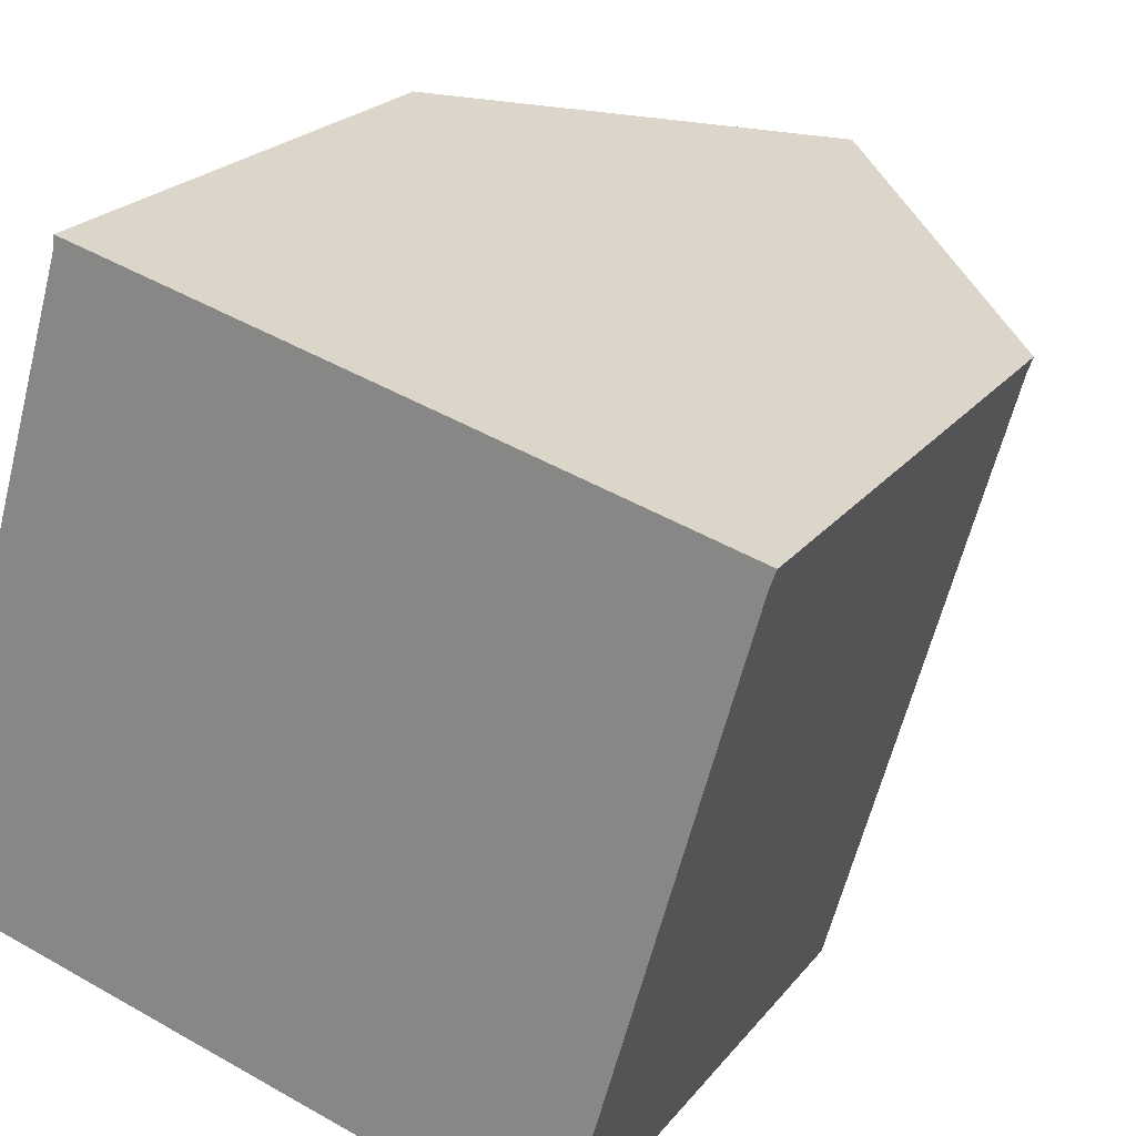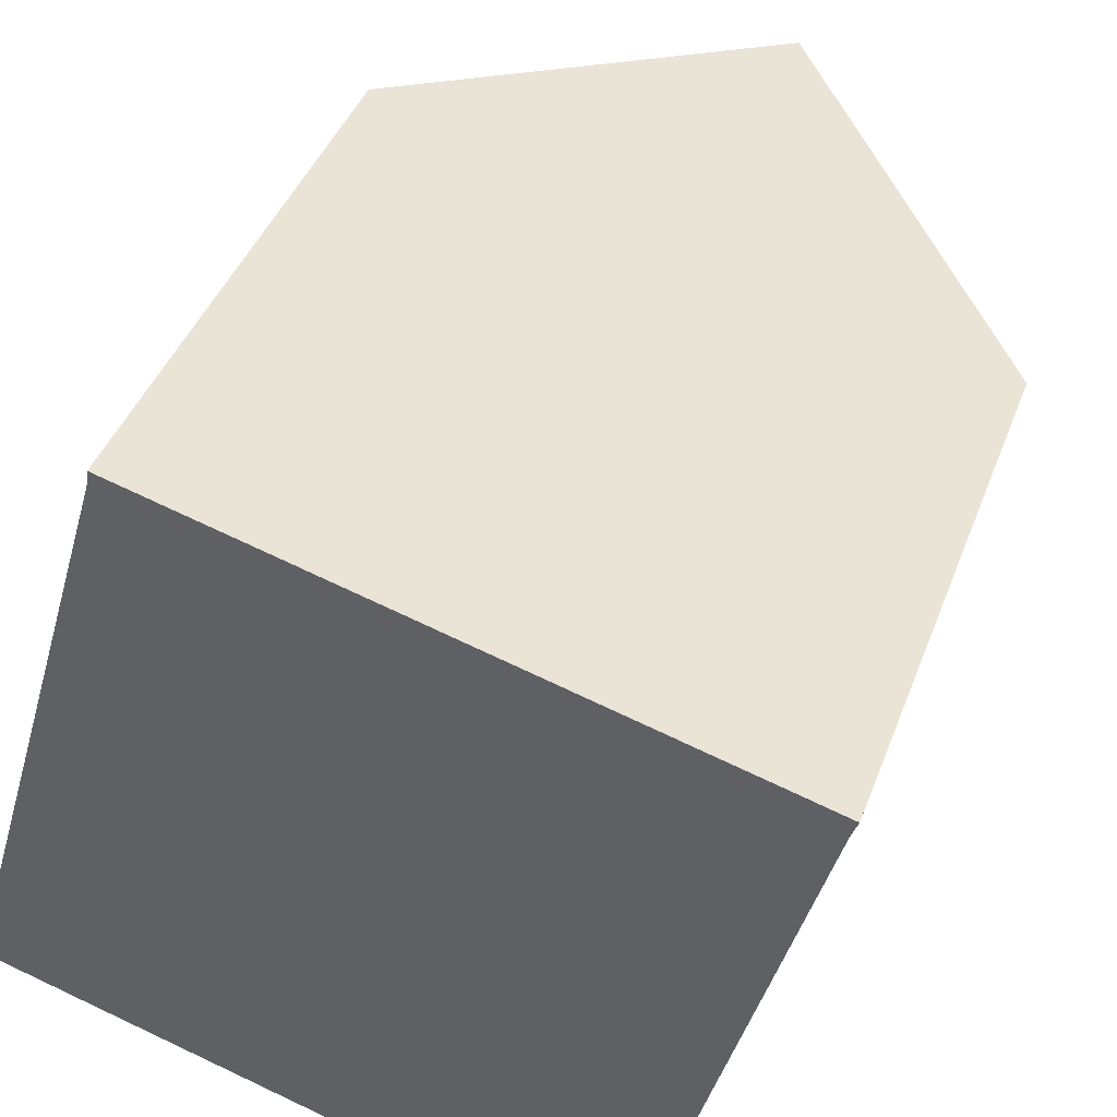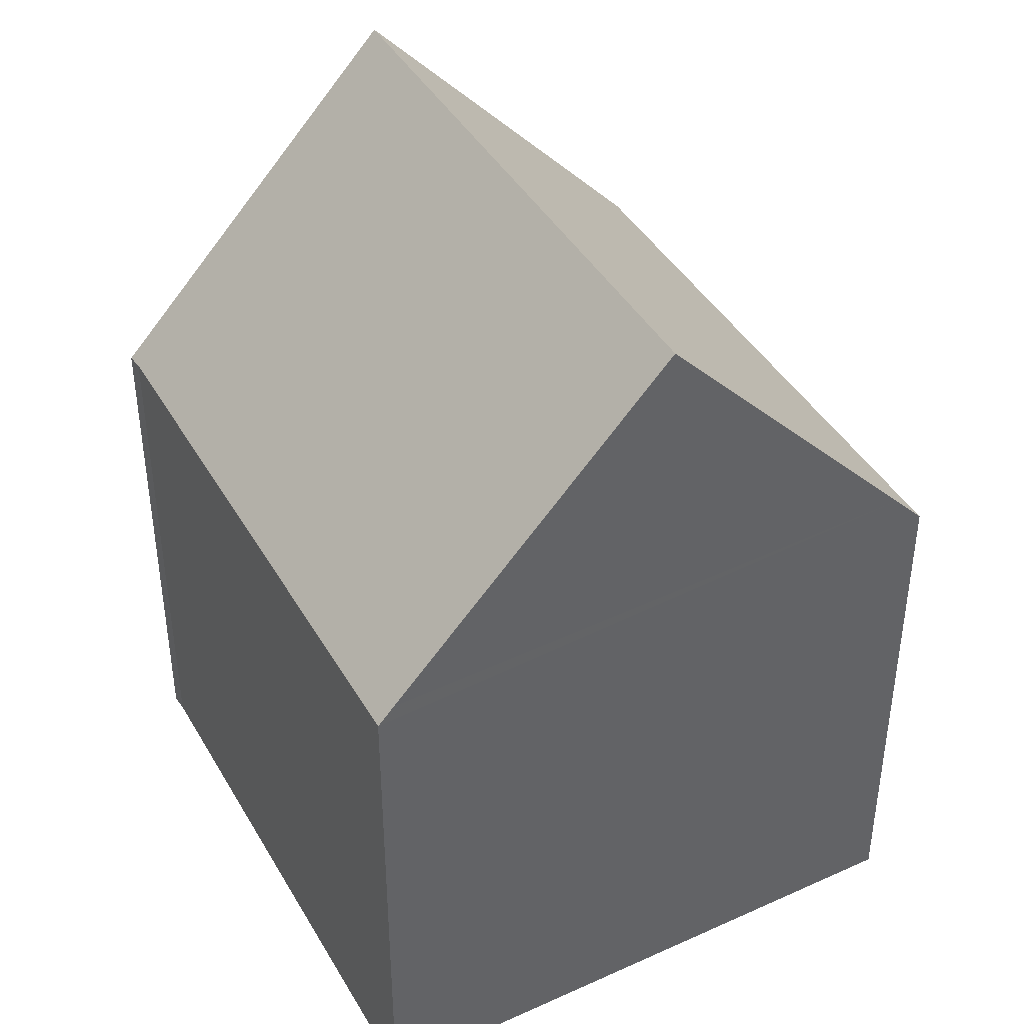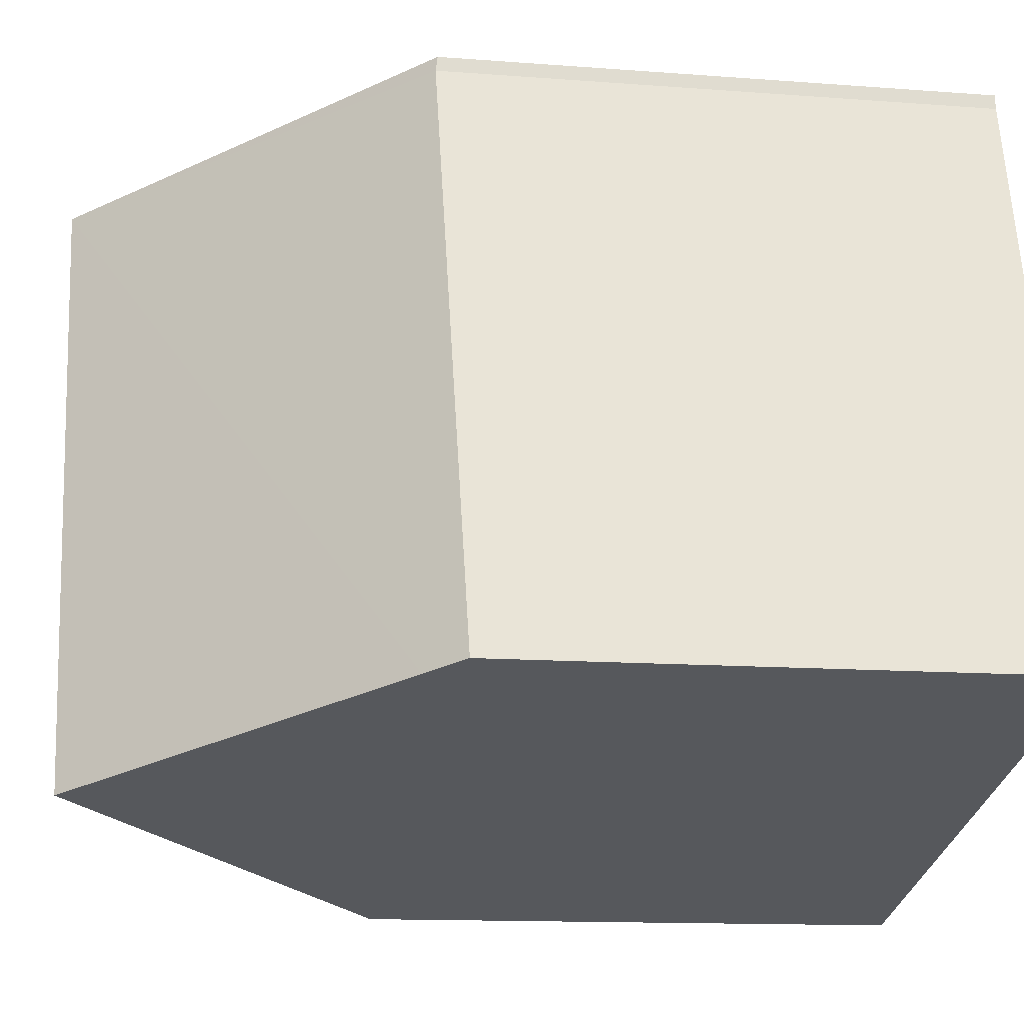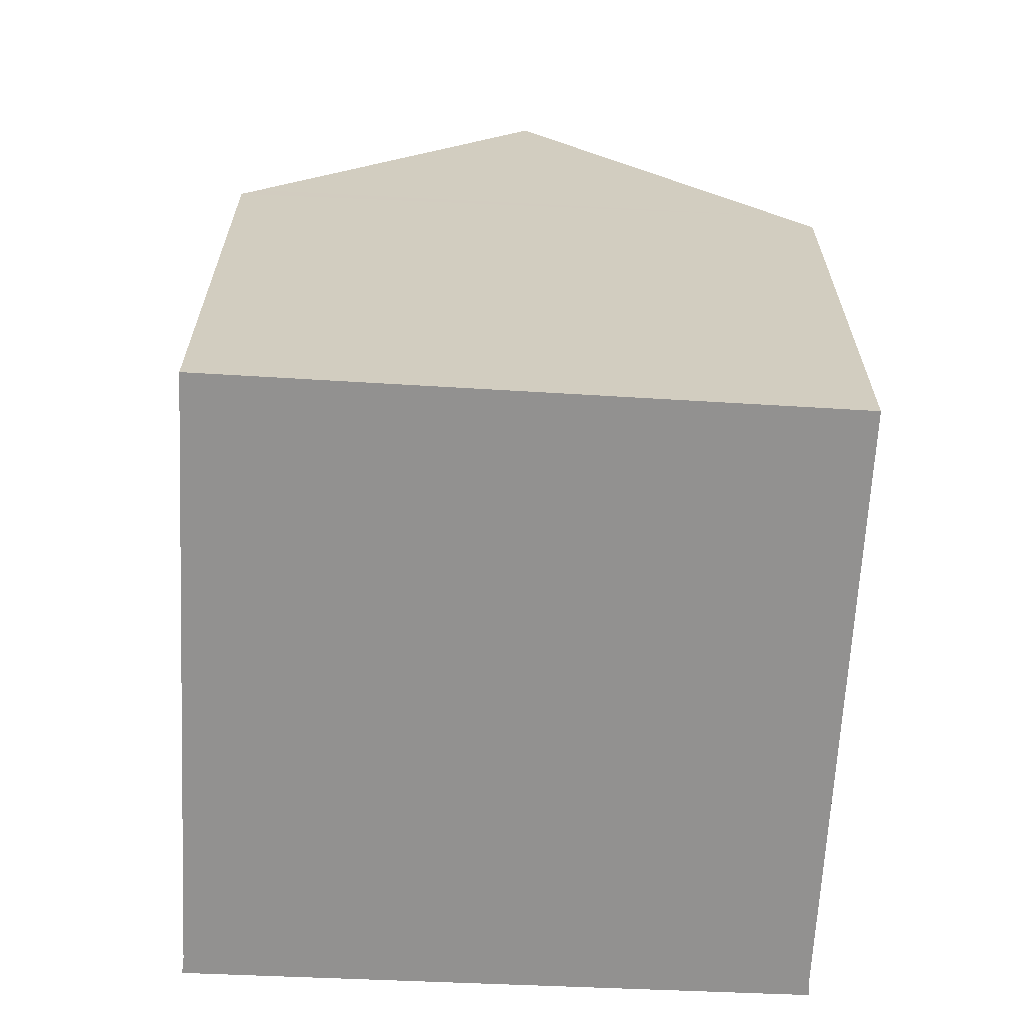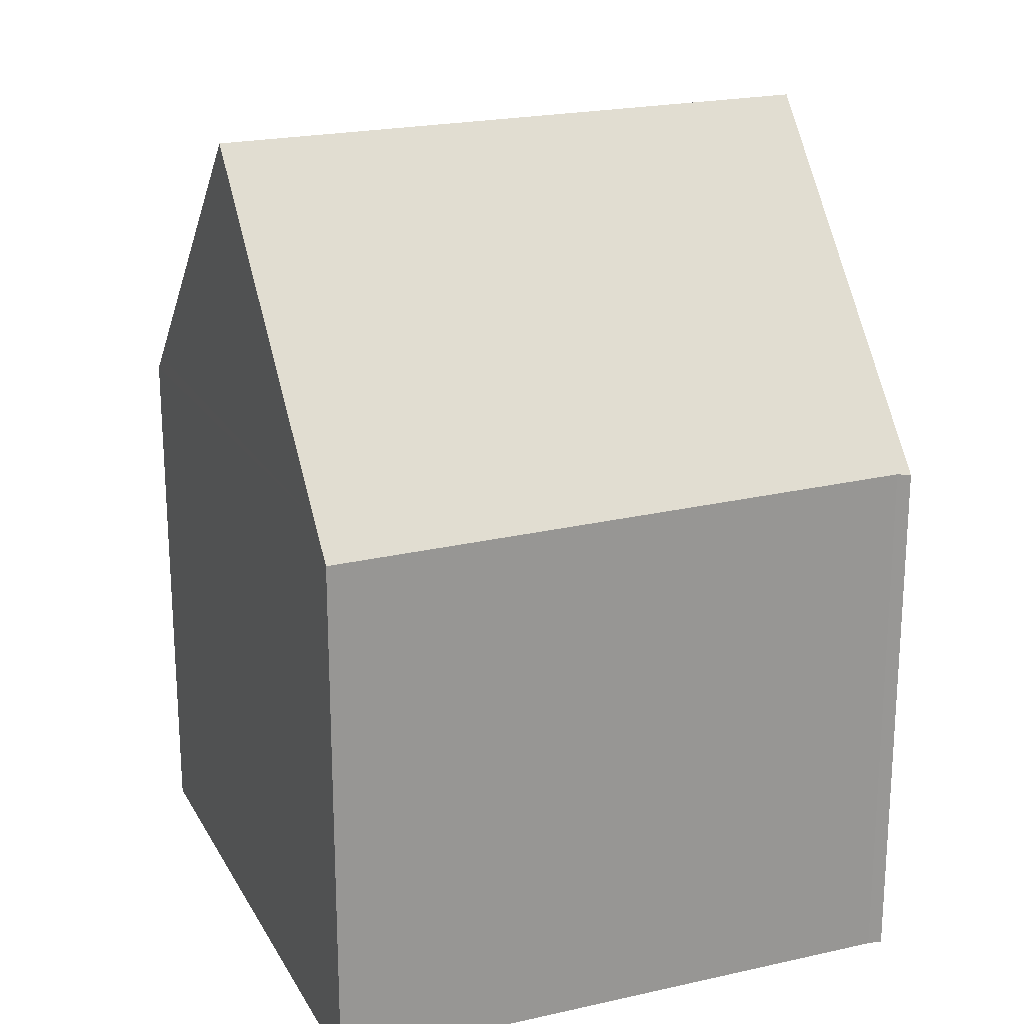
<metadata>
{"format":"obj","ext":"obj","renderer":"f3d","projection":"perspective","resolution":1024,"background":"white","views":[{"elev":21.5,"azim":26.9,"up":"+Z"},{"elev":41.3,"azim":19.4,"up":"+Z"},{"elev":42.0,"azim":167.9,"up":"+Y"},{"elev":-12.3,"azim":-100.5,"up":"+Z"},{"elev":-66.1,"azim":-167.0,"up":"+Y"},{"elev":21.8,"azim":-95.5,"up":"+Y"}]}
</metadata>
<code>
v  0 8.367 5.123e-16
v  2.606 8.453 8.946
v  0.49 8.91 -0.145
v  7.203 13.45 7.911
v  4.592 13.45 -1.353
v  2.637 8.42 9.171
v  8.903 8.678 -2.623
v  11.71 8.398 6.377
v  9.156 8.398 -2.698
v  11.81 8.374 6.639
v  9.156 1.652e-16 -2.698
v  0.49 8.879e-18 -0.145
v  0 0 0
v  8.903 1.606e-16 -2.623
v  4.592 8.285e-17 -1.353
v  2.606 -5.478e-16 8.946
v  2.637 -5.616e-16 9.171
v  11.81 -4.065e-16 6.639
v  7.203 -4.844e-16 7.911
v  11.71 -3.905e-16 6.377
g defaultobject
f 1 2 3
f 3 4 5
f 4 3 2
f 4 2 6
f 7 8 9
f 8 4 10
f 4 8 7
f 4 7 5
f 7 3 5
f 3 7 9
f 3 9 11
f 3 11 1
f 1 11 12
f 1 12 13
f 12 11 14
f 12 14 15
f 1 16 2
f 16 1 13
f 16 6 2
f 6 16 17
f 6 10 4
f 10 6 17
f 10 17 18
f 18 17 19
f 20 9 8
f 9 20 11
f 10 20 8
f 20 10 18
f 16 19 17
f 19 16 13
f 19 13 18
f 18 13 20
f 20 13 14
f 20 14 11
f 14 13 15
f 15 13 12

</code>
